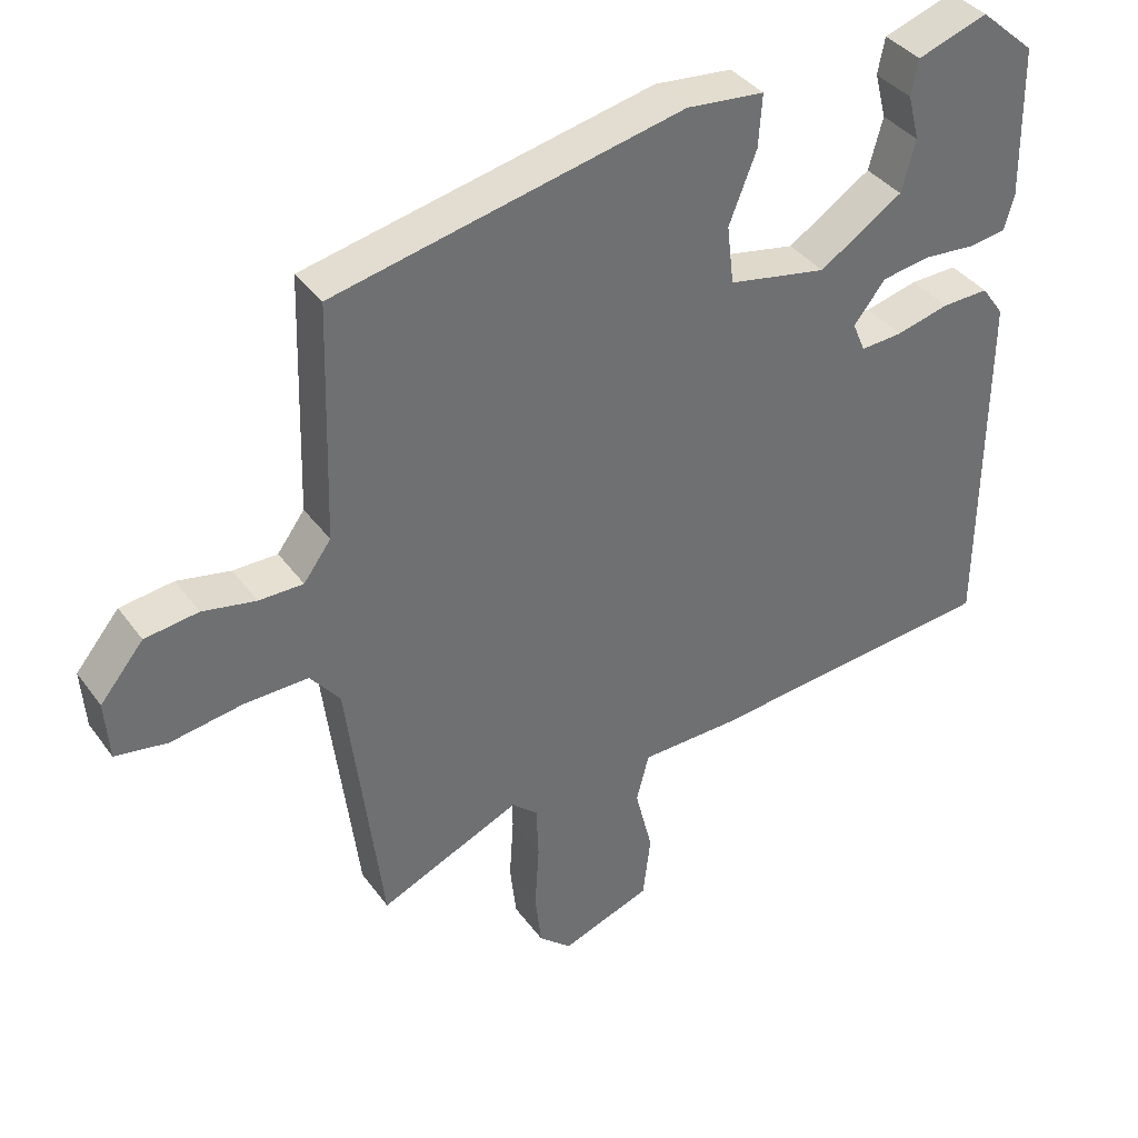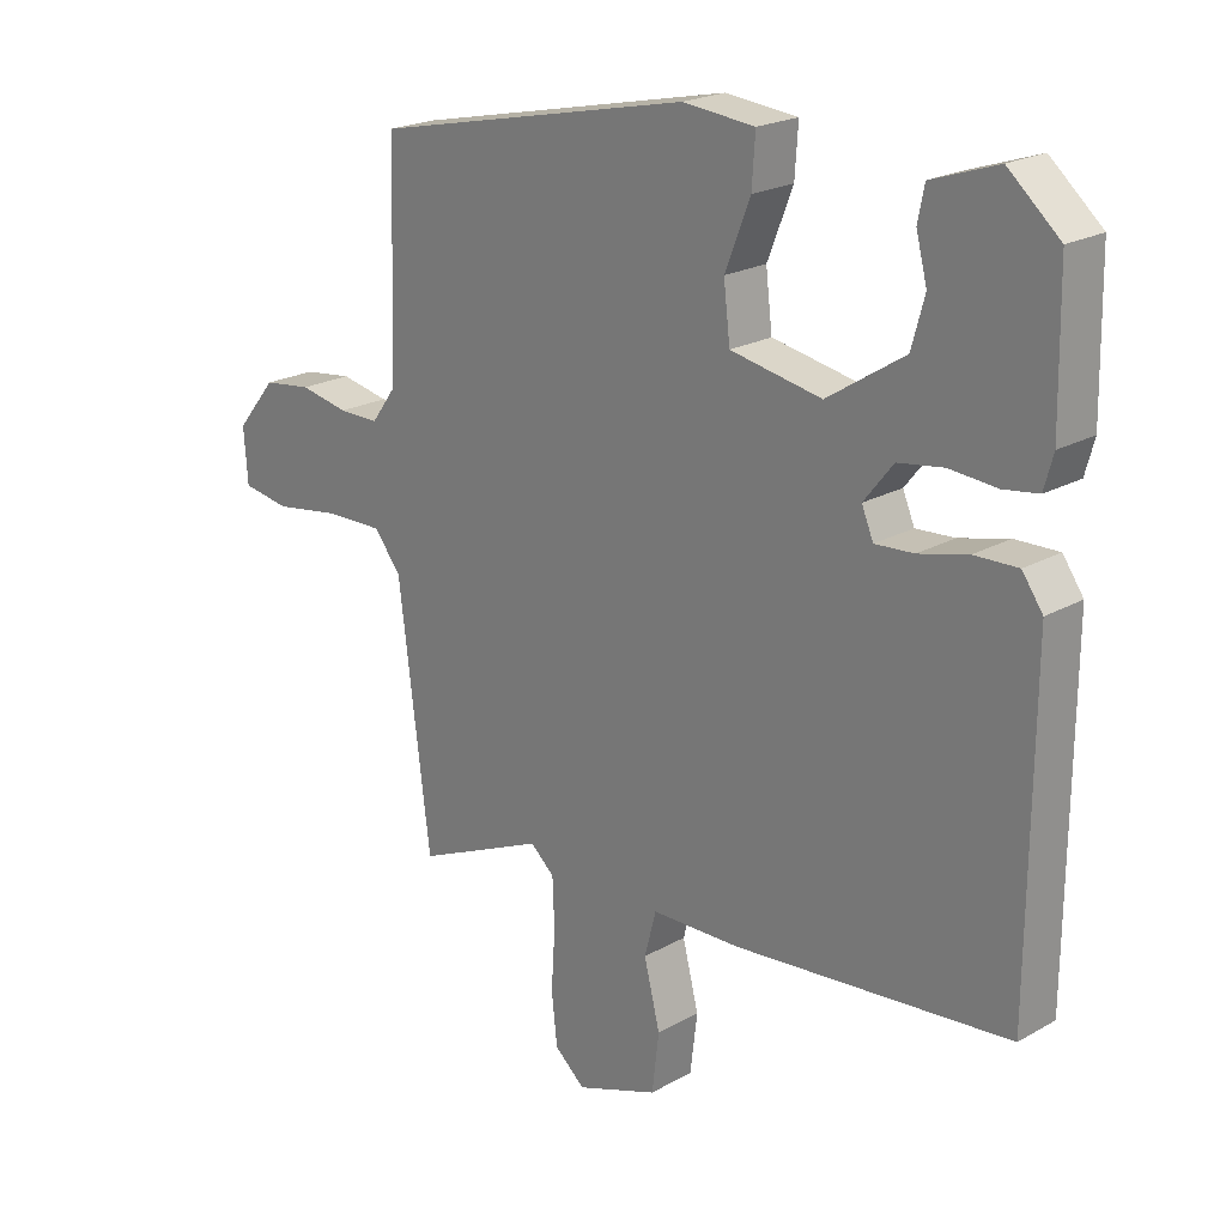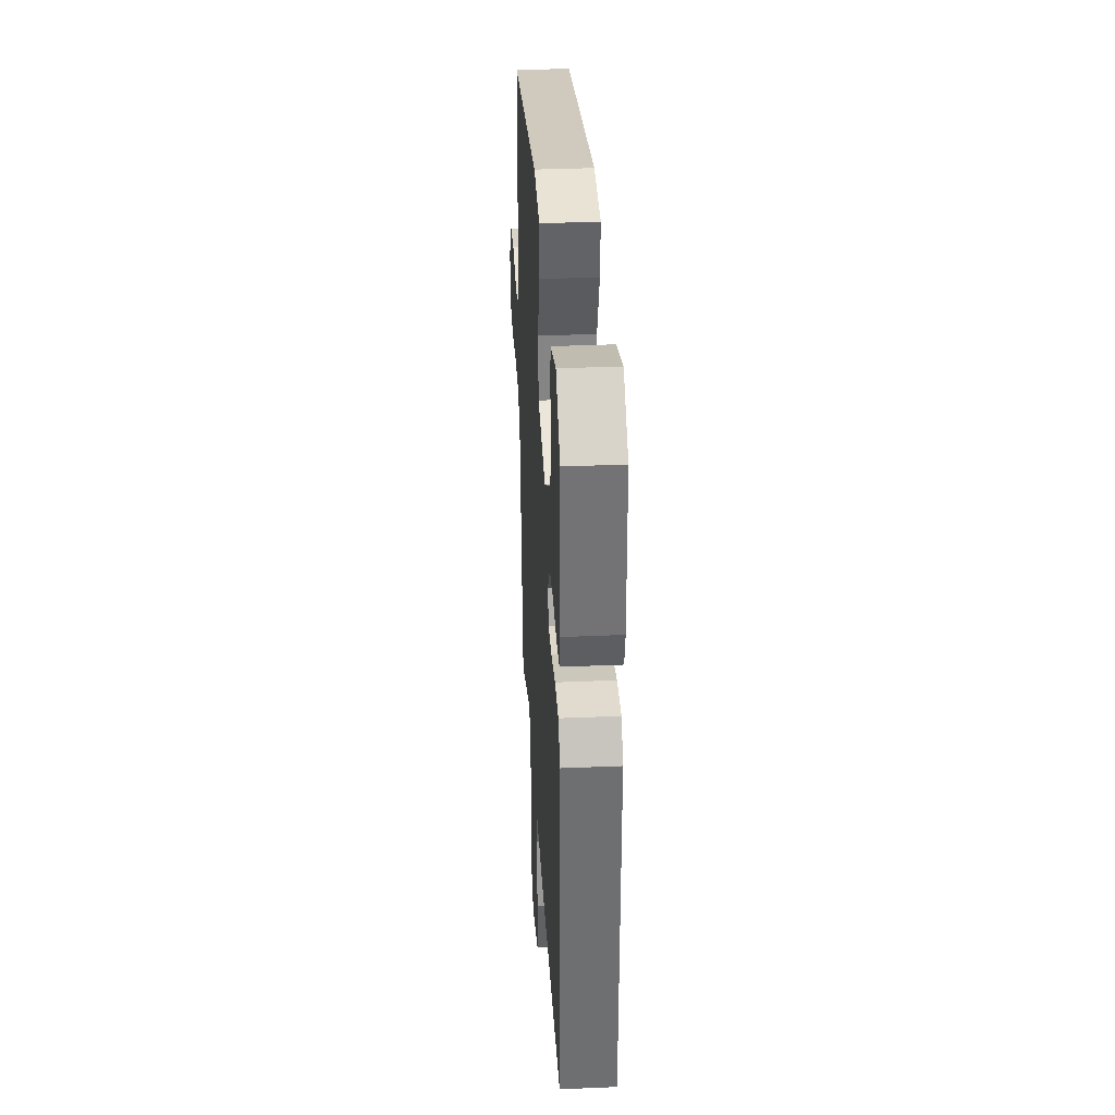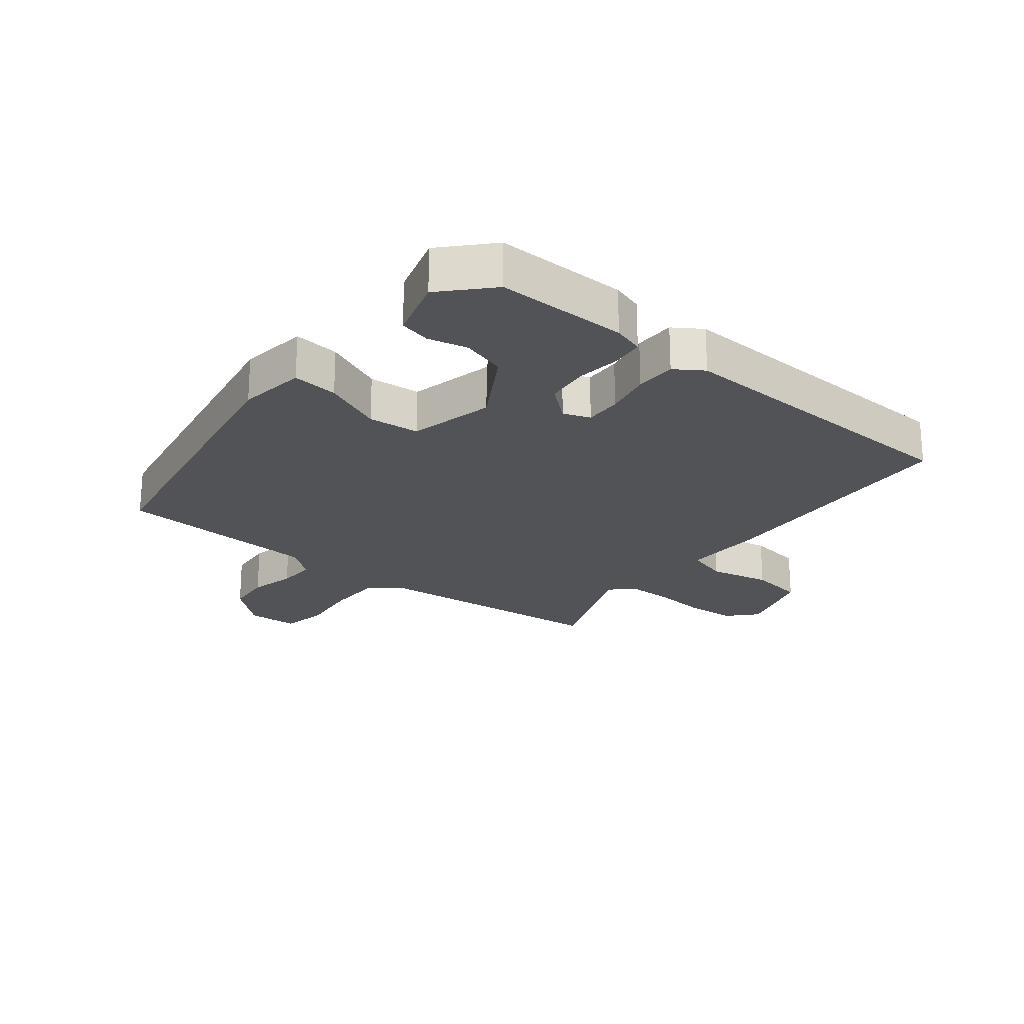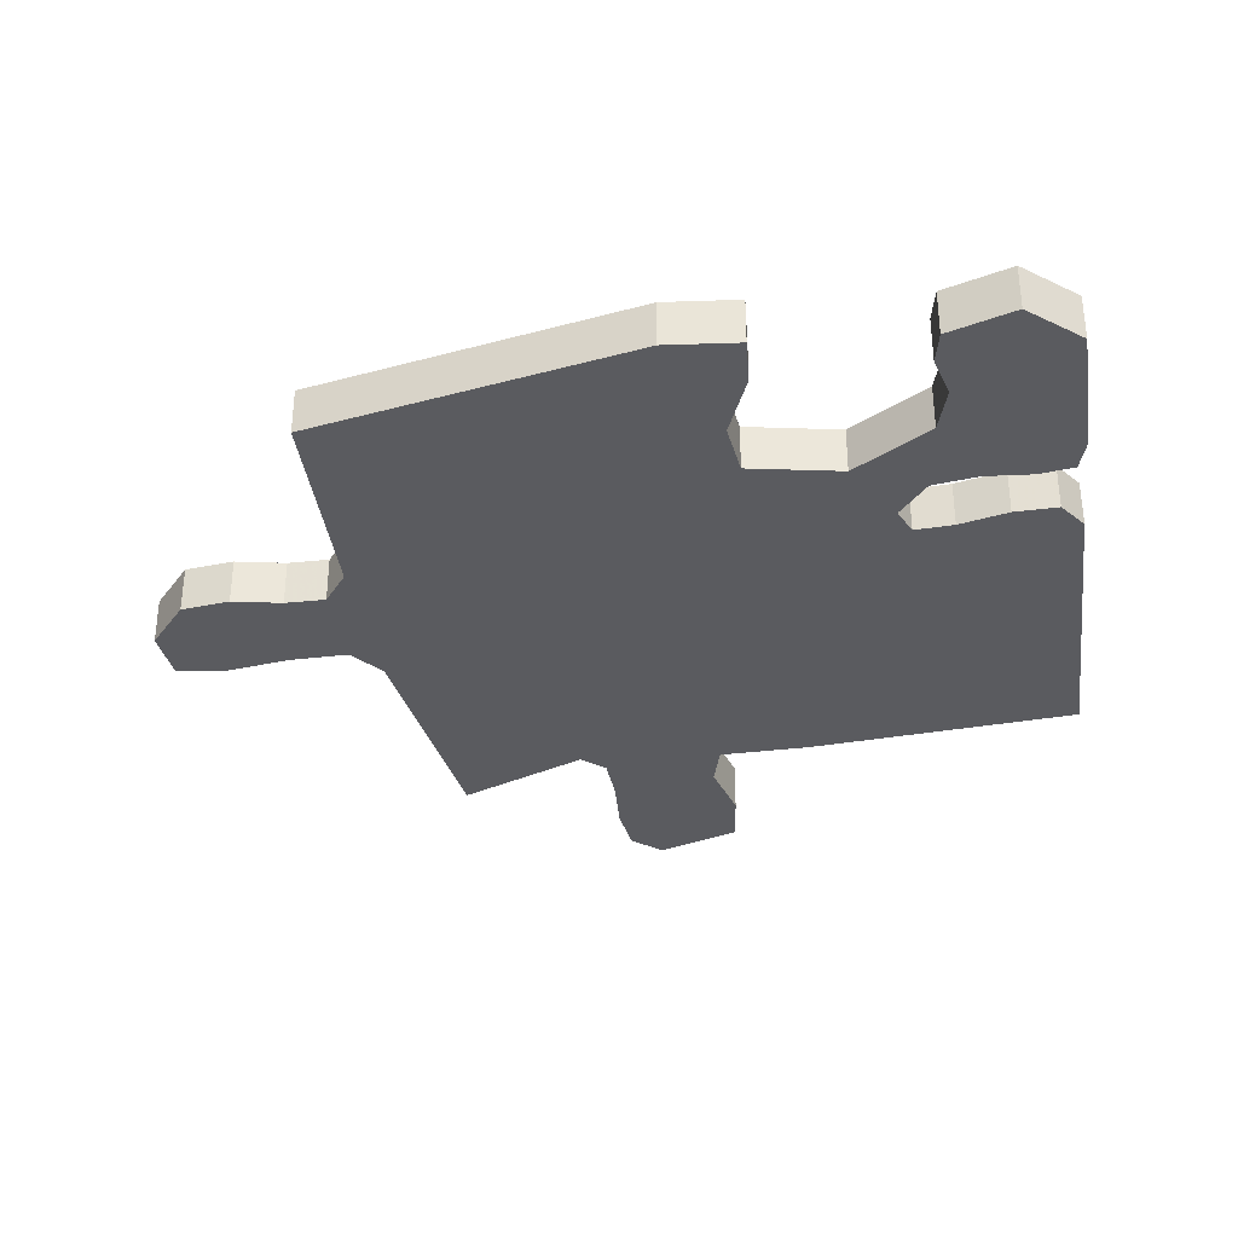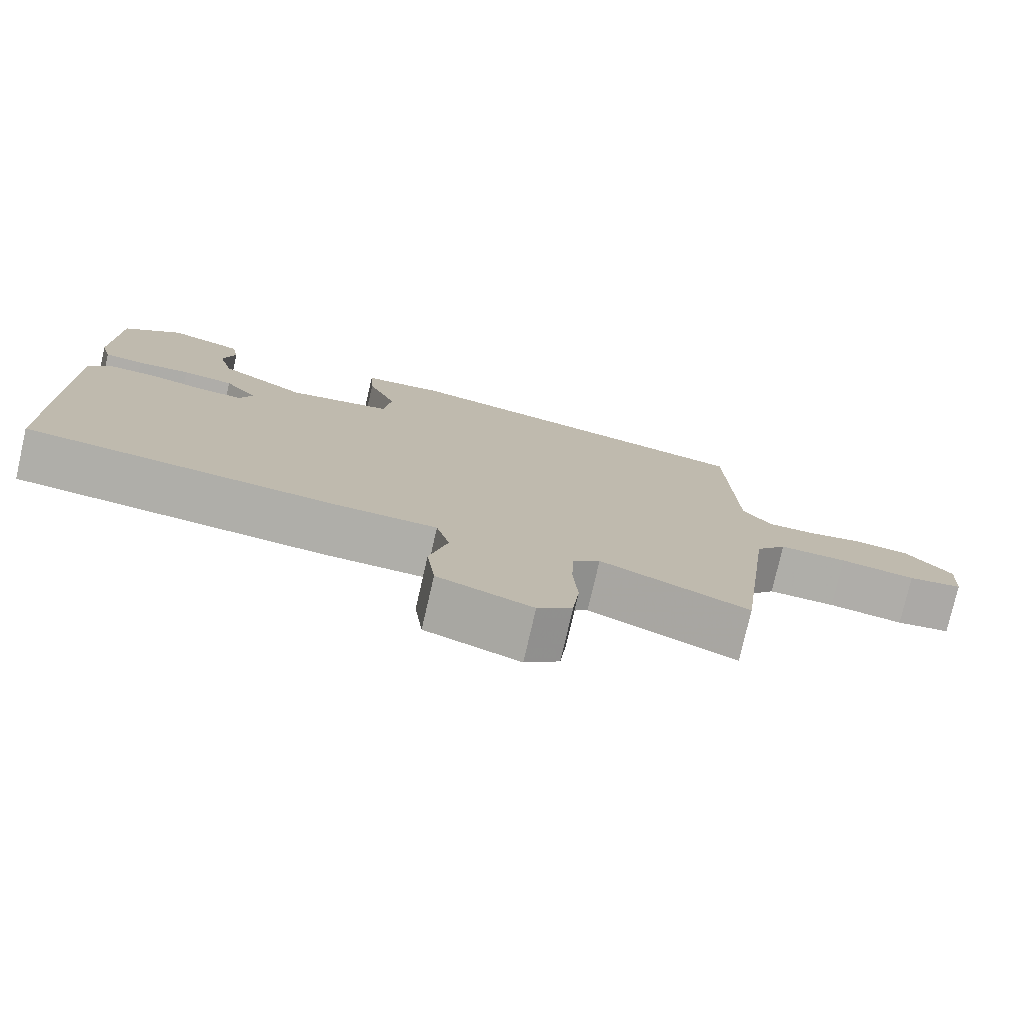
<metadata>
{"format":"obj","ext":"obj","renderer":"f3d","projection":"perspective","resolution":1024,"background":"white","views":[{"elev":37.7,"azim":-31.8,"up":"+Z"},{"elev":21.5,"azim":45.2,"up":"+Z"},{"elev":35.4,"azim":86.8,"up":"+Z"},{"elev":-22.4,"azim":49.4,"up":"+Y"},{"elev":-33.4,"azim":8.3,"up":"+Y"},{"elev":-77.4,"azim":167.1,"up":"+Z"}]}
</metadata>
<code>
v 0.512 0.07 0.465
v 0.516 0.07 0.25
v 0.502 0.07 0.199
v 0.448 0.07 0.191
v 0.375 0.07 0.197
v 0.305 0.07 0.186
v 0.26 0.07 0.129
v 0.278 0.07 0.086
v 0.338 0.07 0.09
v 0.414 0.07 0.109
v 0.481 0.07 0.111
v 0.513 0.07 0.066
v 0.51 0.07 -0.443
v 0.087 0.07 -0.483
v -0.052 0.07 -0.486
v -0.07 0.07 -0.555
v -0.045 0.07 -0.654
v -0.056 0.07 -0.745
v -0.184 0.07 -0.791
v -0.231 0.07 -0.75
v -0.24 0.07 -0.67
v -0.234 0.07 -0.579
v -0.237 0.07 -0.502
v -0.274 0.07 -0.469
v -0.475 0.07 -0.557
v -0.524 0.07 -0.166
v -0.566 0.07 -0.113
v -0.658 0.07 -0.115
v -0.76 0.07 -0.131
v -0.834 0.07 -0.119
v -0.84 0.07 -0.035
v -0.778 0.07 0.04
v -0.702 0.07 0.05
v -0.626 0.07 0.035
v -0.563 0.07 0.035
v -0.524 0.07 0.088
v -0.514 0.07 0.423
v -0.018 0.07 0.53
v 0.093 0.07 0.519
v 0.088 0.07 0.444
v 0.049 0.07 0.345
v 0.059 0.07 0.261
v 0.2 0.07 0.234
v 0.319 0.07 0.311
v 0.339 0.07 0.384
v 0.322 0.07 0.449
v 0.332 0.07 0.5
v 0.433 0.07 0.534
v 0.512 0 0.465
v 0.516 0 0.25
v 0.502 0 0.199
v 0.448 0 0.191
v 0.375 0 0.197
v 0.305 0 0.186
v 0.26 0 0.129
v 0.278 0 0.086
v 0.338 0 0.09
v 0.414 0 0.109
v 0.481 0 0.111
v 0.513 0 0.066
v 0.51 0 -0.443
v 0.087 0 -0.483
v -0.052 0 -0.486
v -0.07 0 -0.555
v -0.045 0 -0.654
v -0.056 0 -0.745
v -0.184 0 -0.791
v -0.231 0 -0.75
v -0.24 0 -0.67
v -0.234 0 -0.579
v -0.237 0 -0.502
v -0.274 0 -0.469
v -0.475 0 -0.557
v -0.524 0 -0.166
v -0.566 0 -0.113
v -0.658 0 -0.115
v -0.76 0 -0.131
v -0.834 0 -0.119
v -0.84 0 -0.035
v -0.778 0 0.04
v -0.702 0 0.05
v -0.626 0 0.035
v -0.563 0 0.035
v -0.524 0 0.088
v -0.514 0 0.423
v -0.018 0 0.53
v 0.093 0 0.519
v 0.088 0 0.444
v 0.049 0 0.345
v 0.059 0 0.261
v 0.2 0 0.234
v 0.319 0 0.311
v 0.339 0 0.384
v 0.322 0 0.449
v 0.332 0 0.5
v 0.433 0 0.534
f 45 46 47 48
f 44 45 48 1
f 38 39 40 41
f 36 37 38 41
f 35 36 41 42
f 31 32 33 34
f 31 34 35
f 28 29 30 31
f 27 28 31 35
f 26 27 35 42
f 24 25 26 42
f 19 20 21 22
f 19 22 23
f 16 17 18 19
f 15 16 19 23
f 12 13 14 15
f 9 10 11 12
f 8 9 12 15
f 7 8 15 23
f 2 3 4 5
f 44 1 2 5
f 43 44 5 6
f 7 23 24 42
f 6 7 42 43
f 96 95 94 93
f 49 96 93 92
f 89 88 87 86
f 89 86 85 84
f 90 89 84 83
f 82 81 80 79
f 83 82 79
f 79 78 77 76
f 83 79 76 75
f 90 83 75 74
f 90 74 73 72
f 70 69 68 67
f 71 70 67
f 67 66 65 64
f 71 67 64 63
f 63 62 61 60
f 60 59 58 57
f 63 60 57 56
f 71 63 56 55
f 53 52 51 50
f 53 50 49 92
f 54 53 92 91
f 90 72 71 55
f 91 90 55 54
f 1 49 50 2
f 2 50 51 3
f 3 51 52 4
f 4 52 53 5
f 5 53 54 6
f 6 54 55 7
f 7 55 56 8
f 8 56 57 9
f 9 57 58 10
f 10 58 59 11
f 11 59 60 12
f 12 60 61 13
f 13 61 62 14
f 14 62 63 15
f 15 63 64 16
f 16 64 65 17
f 17 65 66 18
f 18 66 67 19
f 19 67 68 20
f 20 68 69 21
f 21 69 70 22
f 22 70 71 23
f 23 71 72 24
f 24 72 73 25
f 25 73 74 26
f 26 74 75 27
f 27 75 76 28
f 28 76 77 29
f 29 77 78 30
f 30 78 79 31
f 31 79 80 32
f 32 80 81 33
f 33 81 82 34
f 34 82 83 35
f 35 83 84 36
f 36 84 85 37
f 37 85 86 38
f 38 86 87 39
f 39 87 88 40
f 40 88 89 41
f 41 89 90 42
f 42 90 91 43
f 43 91 92 44
f 44 92 93 45
f 45 93 94 46
f 46 94 95 47
f 47 95 96 48
f 48 96 49 1

</code>
